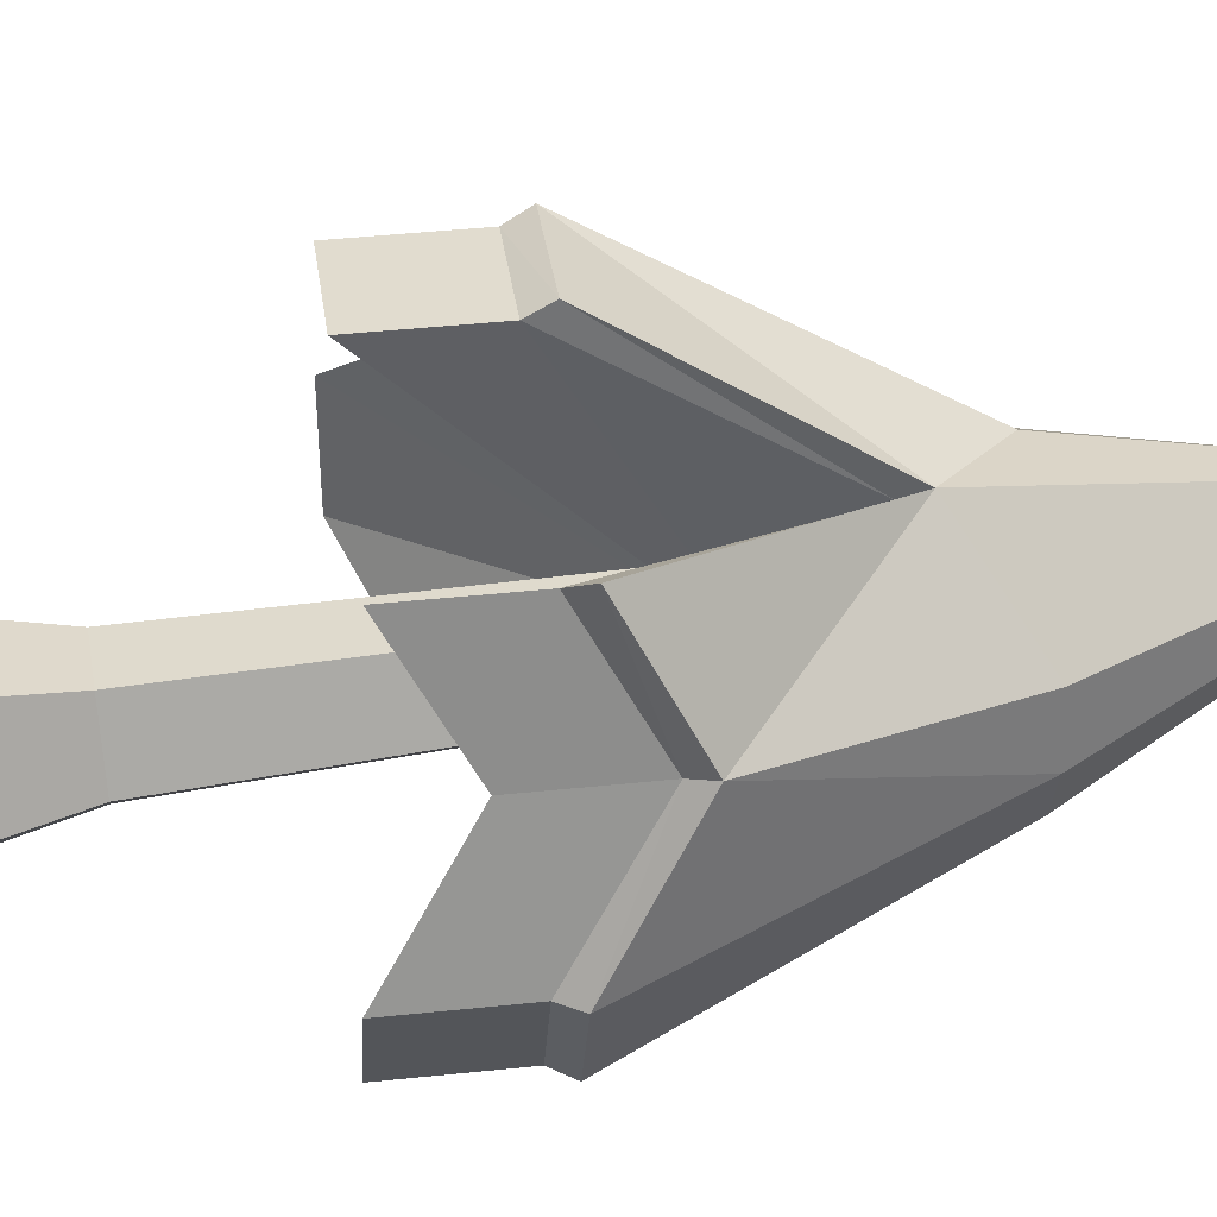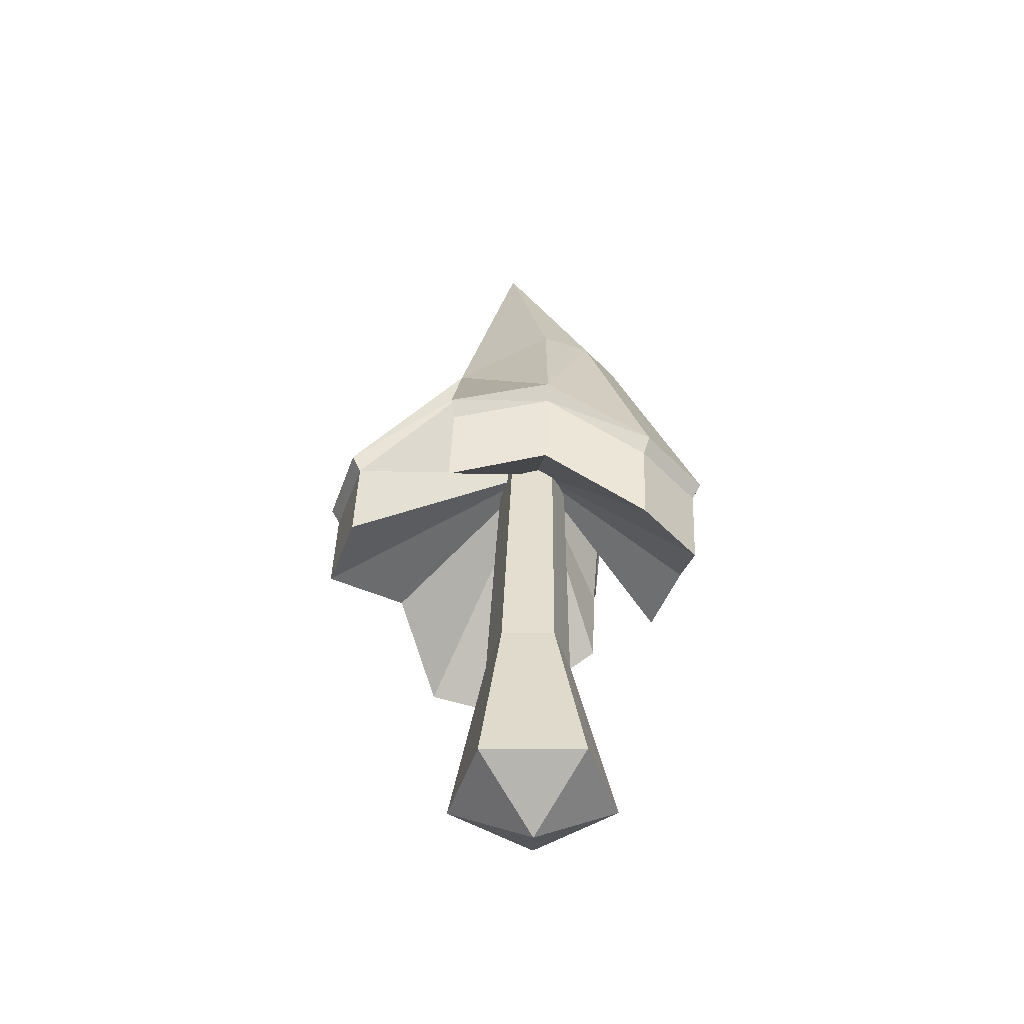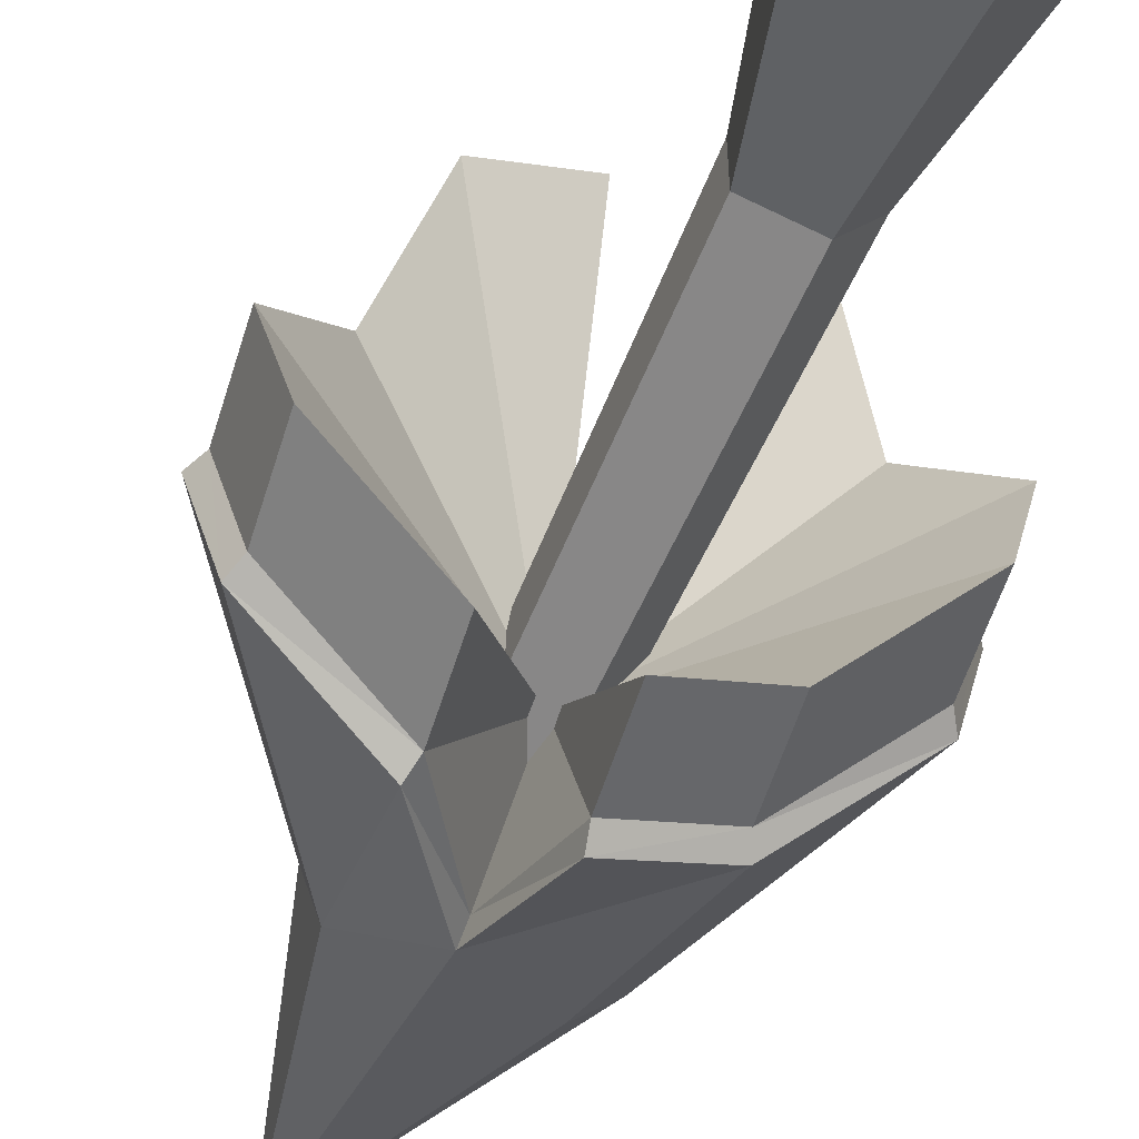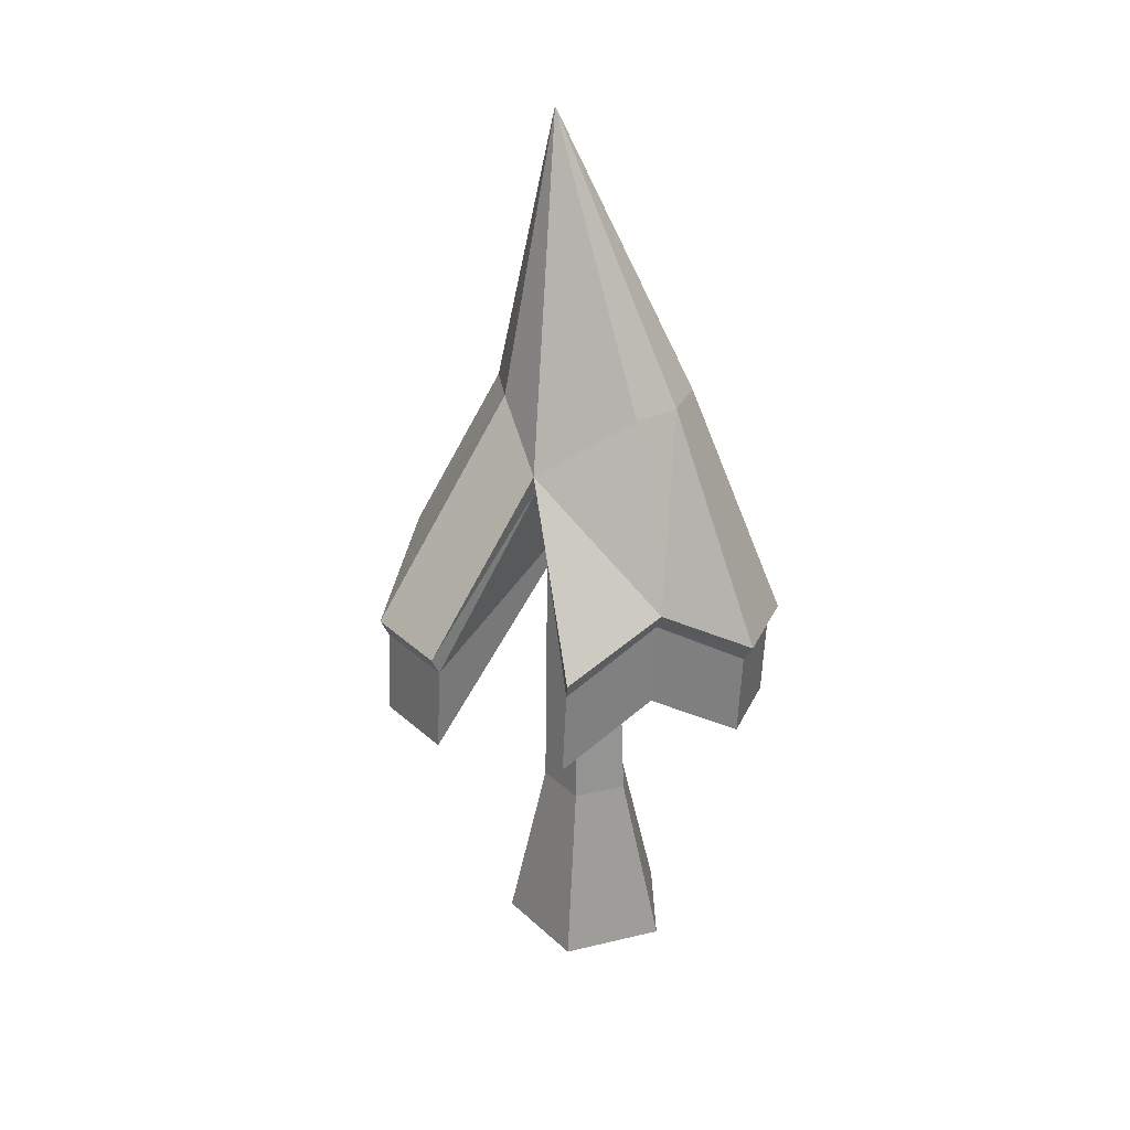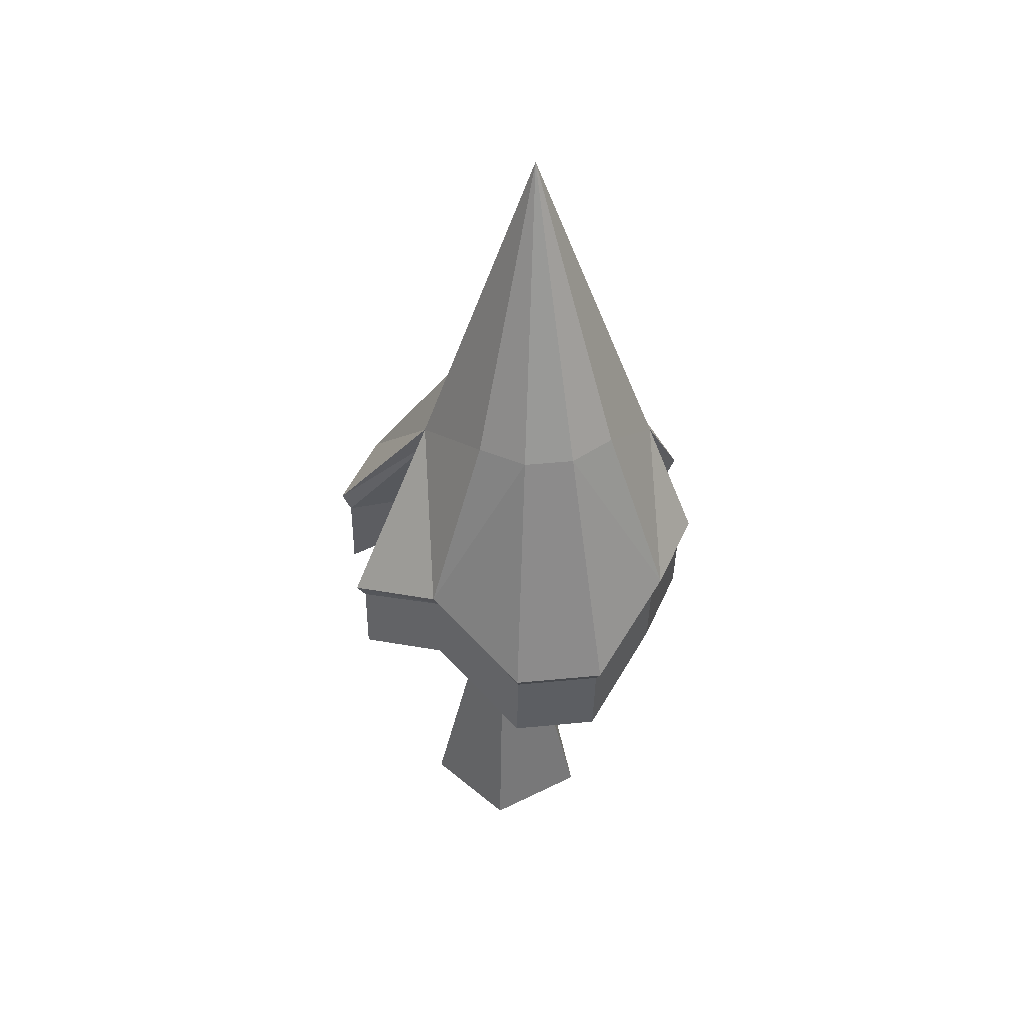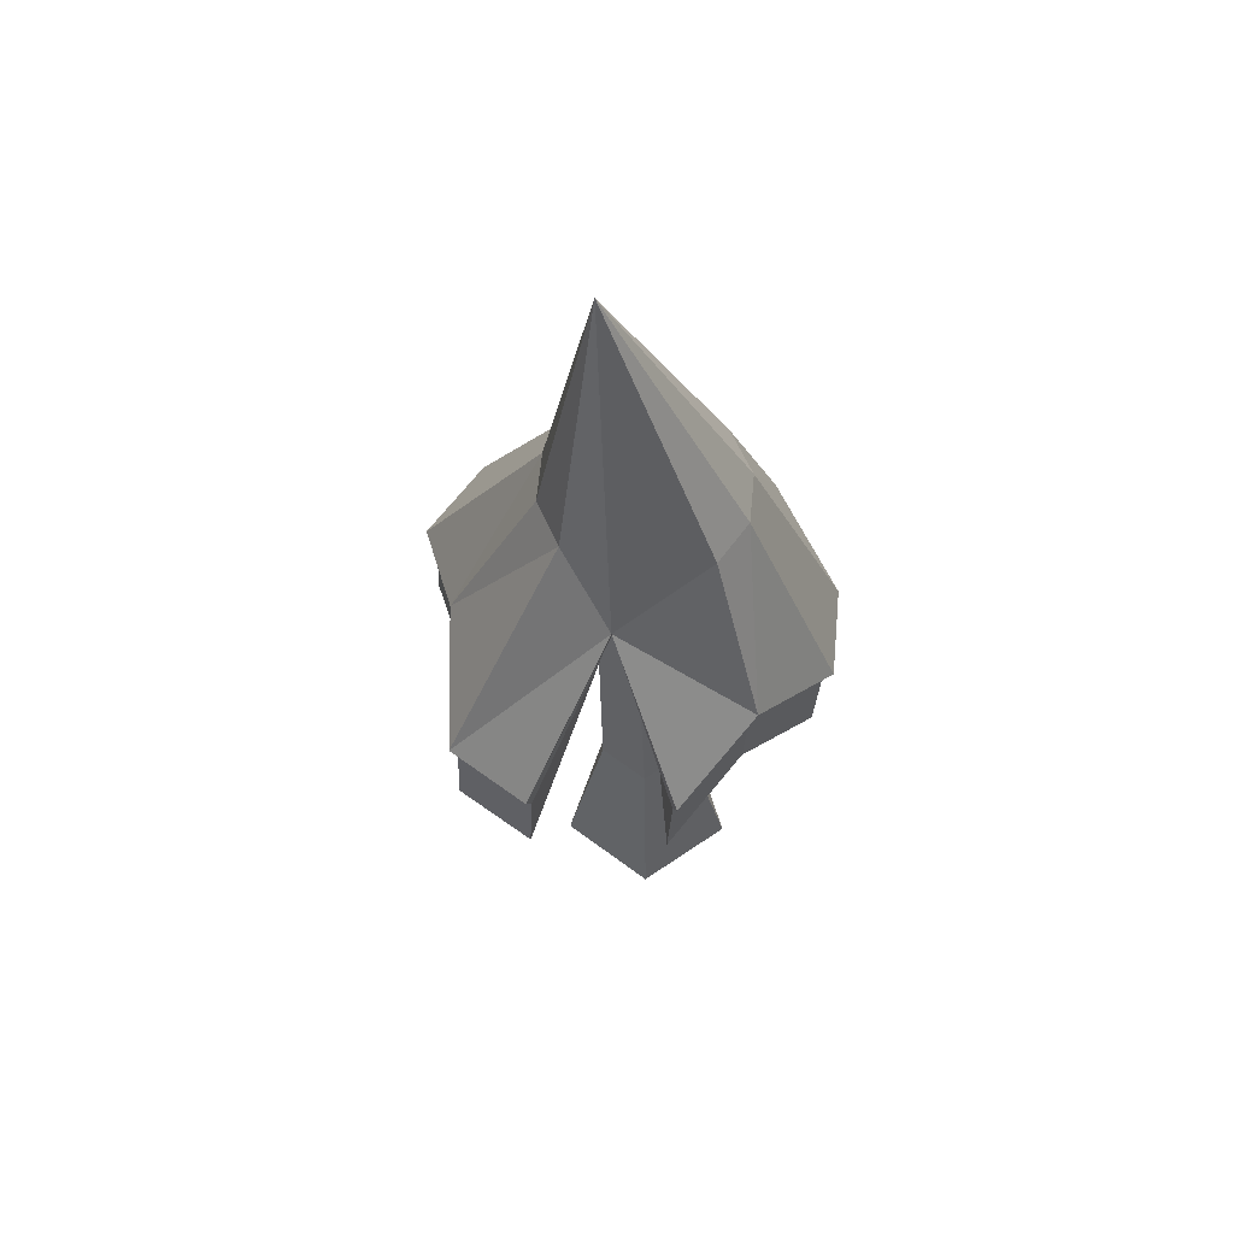
<metadata>
{"format":"obj","ext":"obj","renderer":"f3d","projection":"perspective","resolution":1024,"background":"white","views":[{"elev":50.9,"azim":80.6,"up":"+Z"},{"elev":-46.3,"azim":54.4,"up":"+Y"},{"elev":-55.6,"azim":-19.2,"up":"+Z"},{"elev":29.9,"azim":34.8,"up":"+Y"},{"elev":47.8,"azim":96.9,"up":"+Y"},{"elev":62.4,"azim":19.2,"up":"+Y"}]}
</metadata>
<code>
v 17.59 0 -23.31
v -9.457 0 -14.52
v -9.457 0 13.92
v 17.59 0 22.71
v 34.31 0 -0.2969
v 13.24 49.32 -11.61
v -0.8408 49.32 -7.031
v -0.8408 49.32 7.774
v 13.24 49.32 12.35
v 21.94 49.32 0.3715
v 10.12 -13.55 -0.2969
v 4.992 153.2 -17.53
v -6.256 153.2 -13.88
v -6.256 153.2 -2.047
v 4.992 153.2 1.609
v 11.95 153.2 -7.961
v -37.44 98.65 14.95
v -27.52 83.8 46.02
v -4.99 83.1 52.65
v 29.2 82.5 42.03
v 41.11 95.74 16.88
v 54.01 77.08 -8.347
v 48.47 76.79 -31.18
v 25.98 94.96 -45.5
v 3.449 95.66 -52.14
v -19.37 96.63 -46.61
v -48.28 83.74 -31.96
v -54.9 84.48 -9.428
v 3.857 136.2 -7.629
v -36.55 122.3 14.44
v -26.63 107.4 45.5
v -4.105 106.7 52.14
v 30.08 106.1 41.52
v 41.99 119.3 16.36
v 54.9 100.7 -8.86
v 49.36 100.4 -31.69
v 26.86 118.6 -46.02
v 4.334 119.3 -52.65
v -18.48 120.2 -47.13
v -47.4 107.3 -32.48
v -54.01 108.1 -9.942
v 7.228 152.9 22.31
v -2.066 150.8 -38.72
v -38.89 127.1 15.63
v -27.94 112.3 47.53
v -8.896 173 14.2
v -18.22 173.1 4.344
v -4.55 111.7 54.65
v 7.857 157.8 24.59
v 31.79 110.9 43.58
v 44.21 124 17.72
v 27.54 171.8 5.528
v 57.63 105.2 -8.875
v 31.45 171.4 -7.725
v 51.76 104.9 -32.98
v 28.23 171.2 -20.95
v 28.22 123.1 -48.32
v 18.75 171.3 -30.91
v 4.984 123.9 -55.35
v -2.53 155.5 -41.17
v -20.06 125 -49.33
v -49.44 112.2 -33.97
v -17.51 172.6 -22.24
v -56.53 112.9 -9.905
v -21.43 173 -8.92
v -6.323 247.5 -5.783
f 1 2 6
f 6 2 7
f 2 3 7
f 7 3 8
f 4 9 3
f 3 9 8
f 5 10 4
f 4 10 9
f 1 6 5
f 5 6 10
f 2 1 11
f 3 2 11
f 4 3 11
f 5 4 11
f 1 5 11
f 6 7 12
f 12 7 13
f 8 14 7
f 7 14 13
f 9 15 8
f 8 15 14
f 9 10 15
f 15 10 16
f 10 6 16
f 16 6 12
f 17 29 18
f 18 29 19
f 20 29 21
f 21 29 22
f 22 29 23
f 23 29 24
f 24 29 25
f 26 29 27
f 27 29 28
f 28 29 17
f 18 31 17
f 17 31 30
f 18 19 31
f 31 19 32
f 20 21 33
f 33 21 34
f 22 35 21
f 21 35 34
f 22 23 35
f 35 23 36
f 23 24 36
f 36 24 37
f 24 25 37
f 37 25 38
f 27 40 26
f 26 40 39
f 27 28 40
f 40 28 41
f 28 17 41
f 41 17 30
f 45 46 44
f 44 46 47
f 48 49 45
f 45 49 46
f 50 51 49
f 49 51 52
f 53 54 51
f 51 54 52
f 55 56 53
f 53 56 54
f 55 57 56
f 56 57 58
f 59 60 57
f 57 60 58
f 62 63 61
f 61 63 60
f 64 65 62
f 62 65 63
f 64 44 65
f 65 44 47
f 47 46 66
f 46 49 66
f 49 52 66
f 52 54 66
f 54 56 66
f 56 58 66
f 58 60 66
f 60 63 66
f 63 65 66
f 65 47 66
f 25 29 38
f 38 29 43
f 26 39 29
f 29 39 43
f 20 33 29
f 29 33 42
f 19 29 32
f 32 29 42
f 31 45 30
f 30 45 44
f 32 48 31
f 31 48 45
f 32 42 48
f 48 42 49
f 33 34 50
f 50 34 51
f 33 50 42
f 42 50 49
f 35 53 34
f 34 53 51
f 36 55 35
f 35 55 53
f 36 37 55
f 55 37 57
f 38 59 37
f 37 59 57
f 38 43 59
f 59 43 60
f 40 62 39
f 39 62 61
f 39 61 43
f 43 61 60
f 40 41 62
f 62 41 64
f 41 30 64
f 64 30 44

</code>
